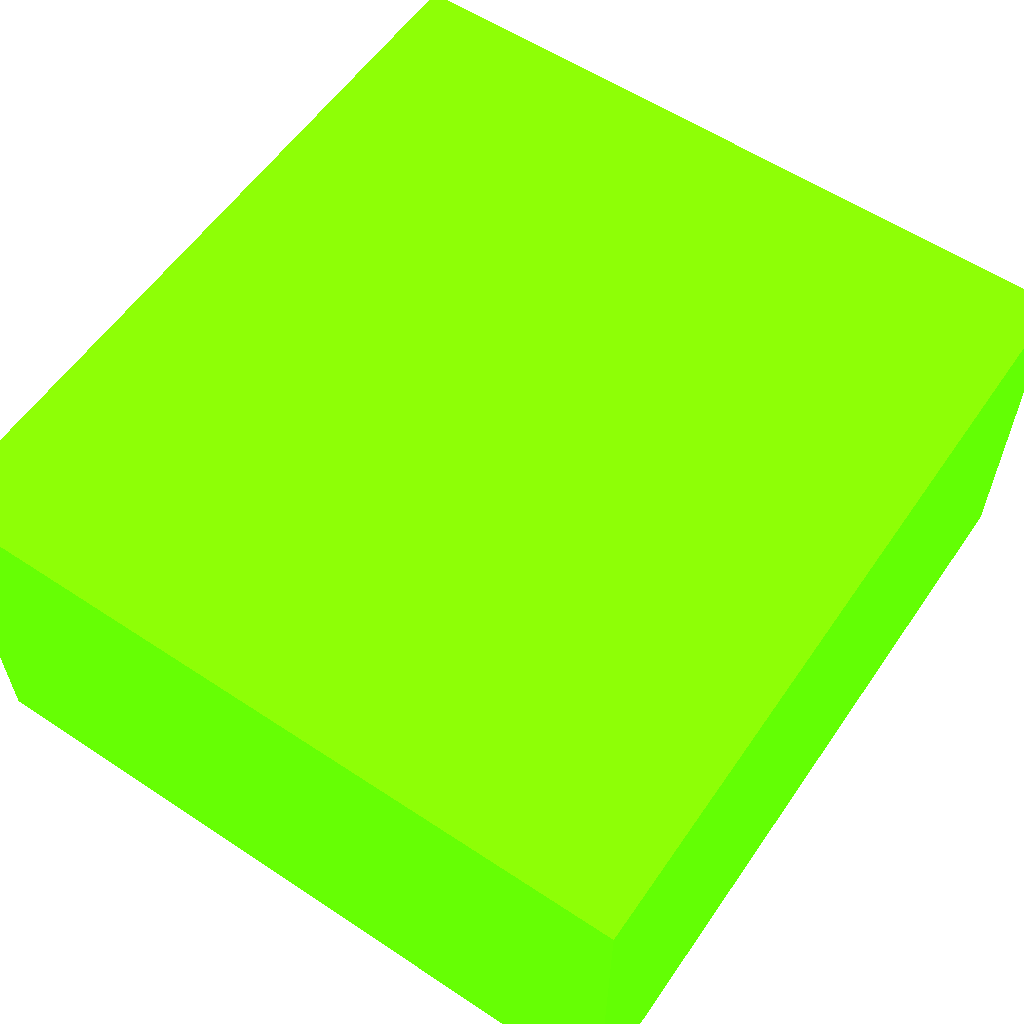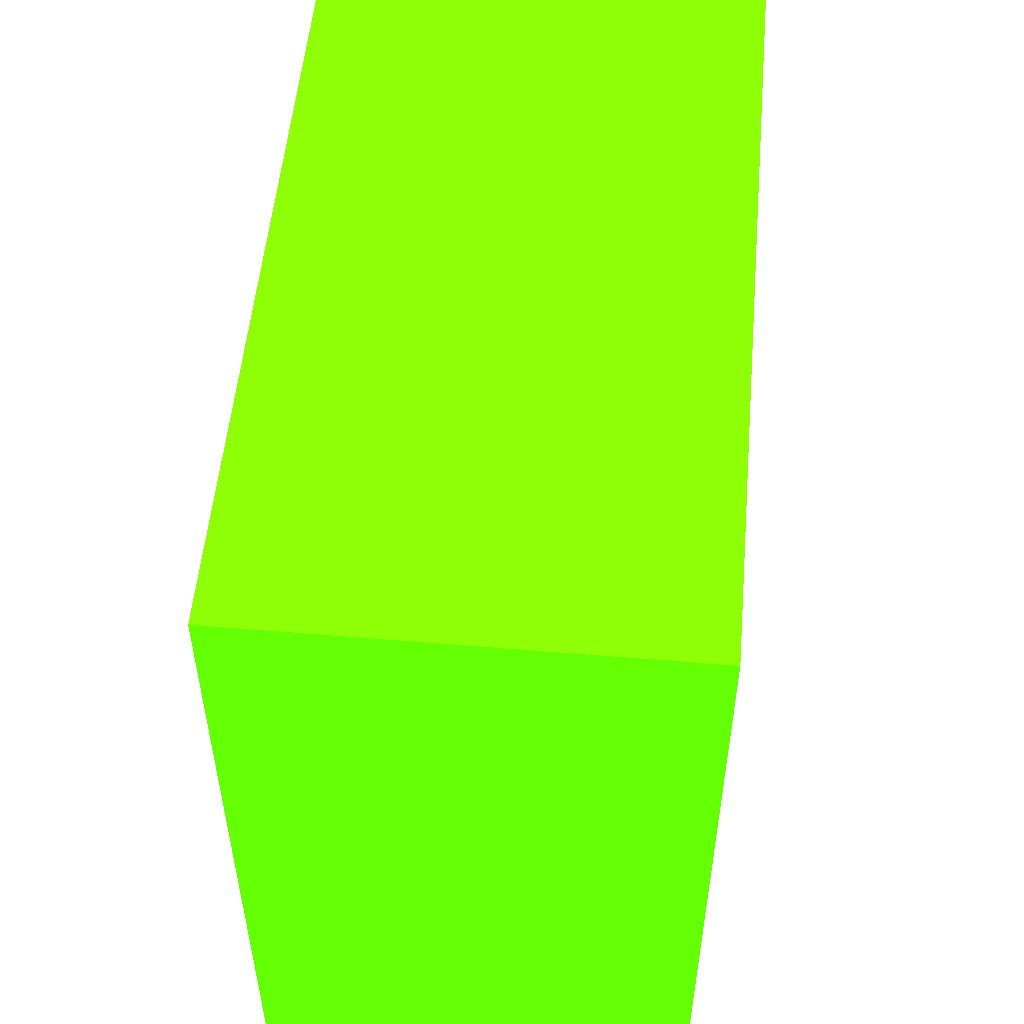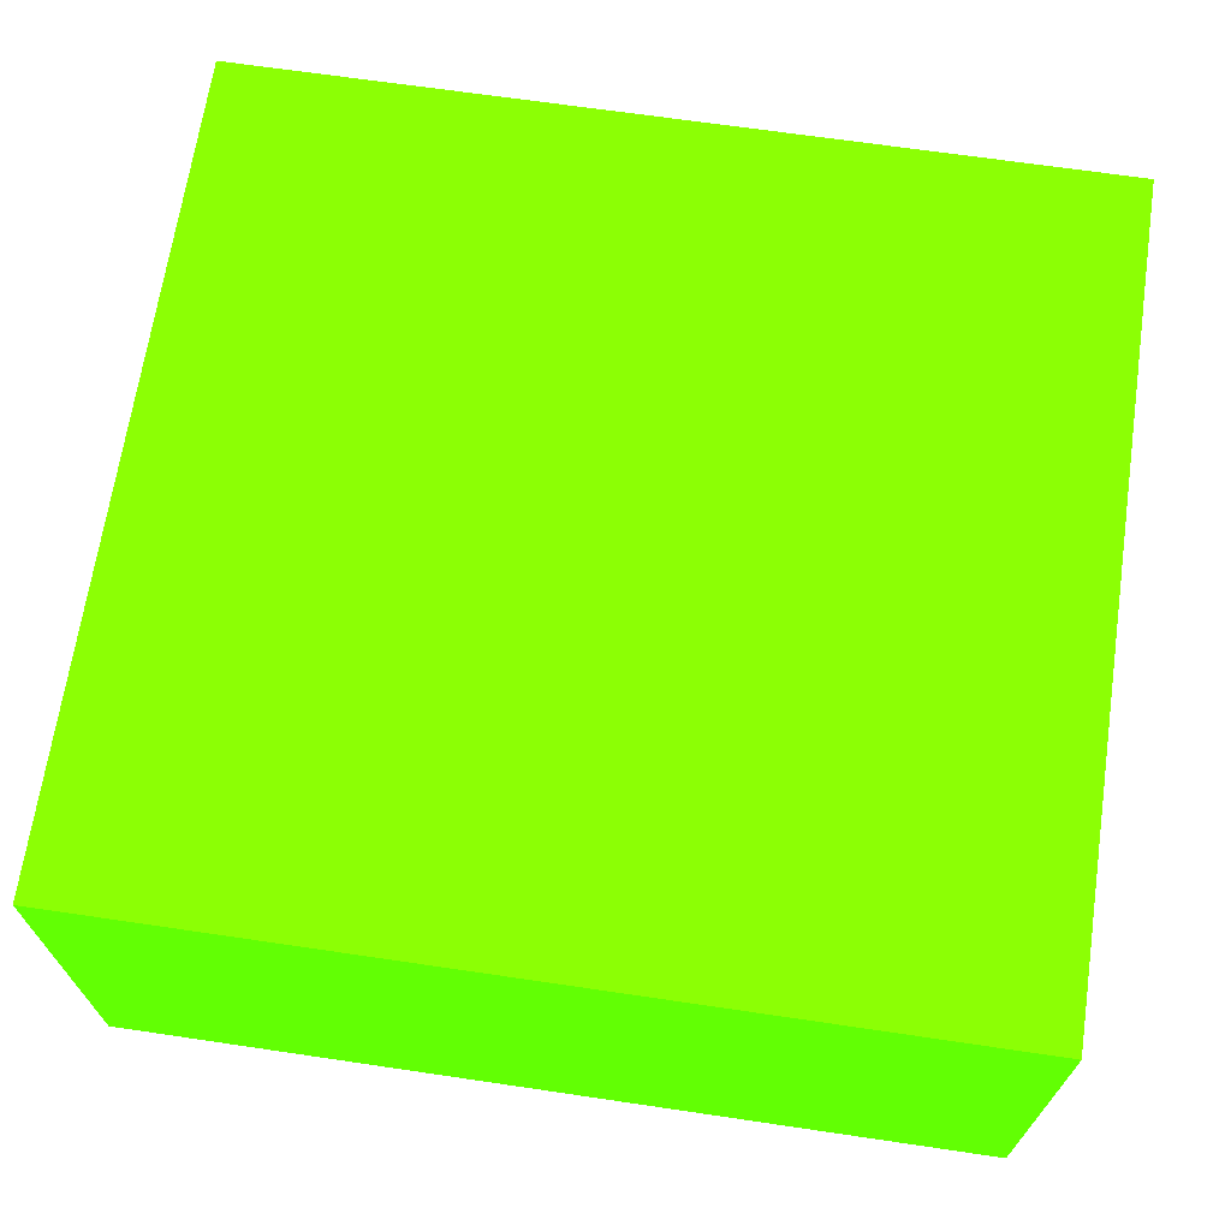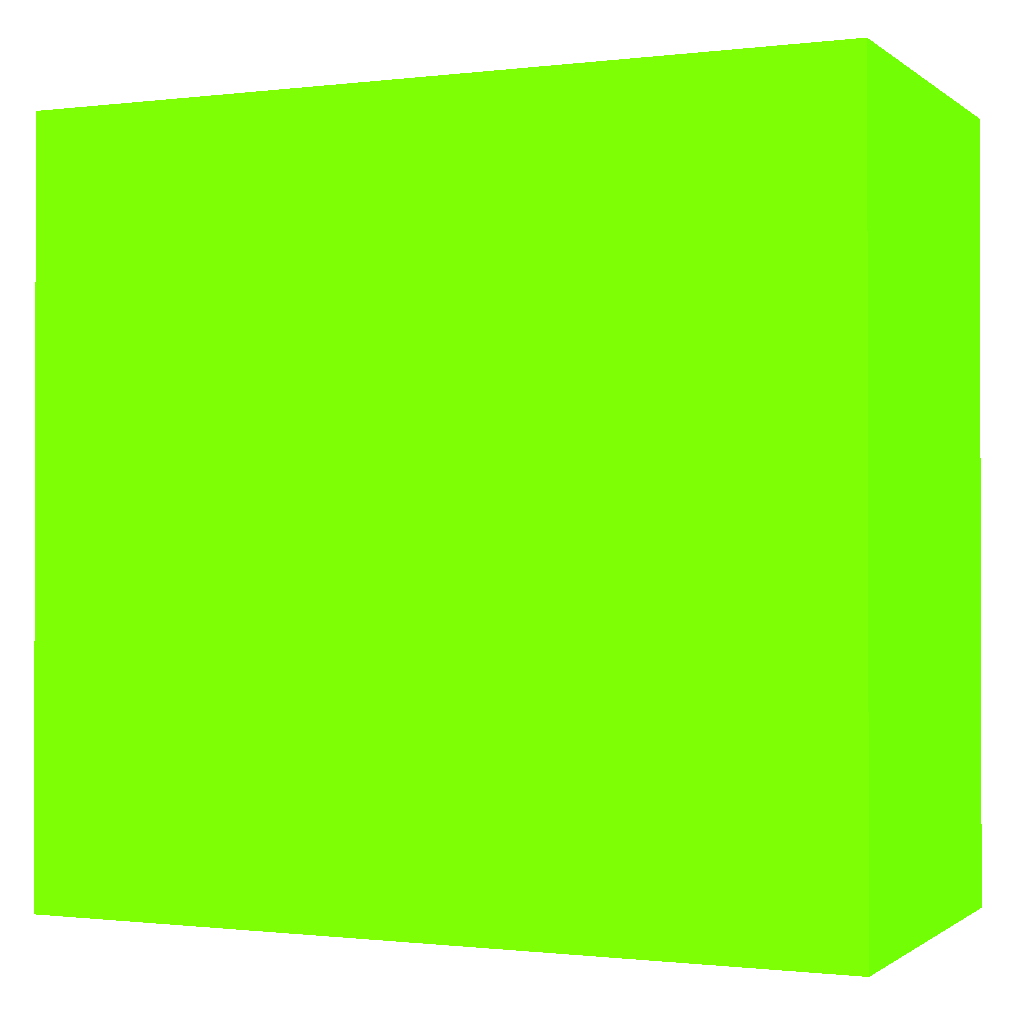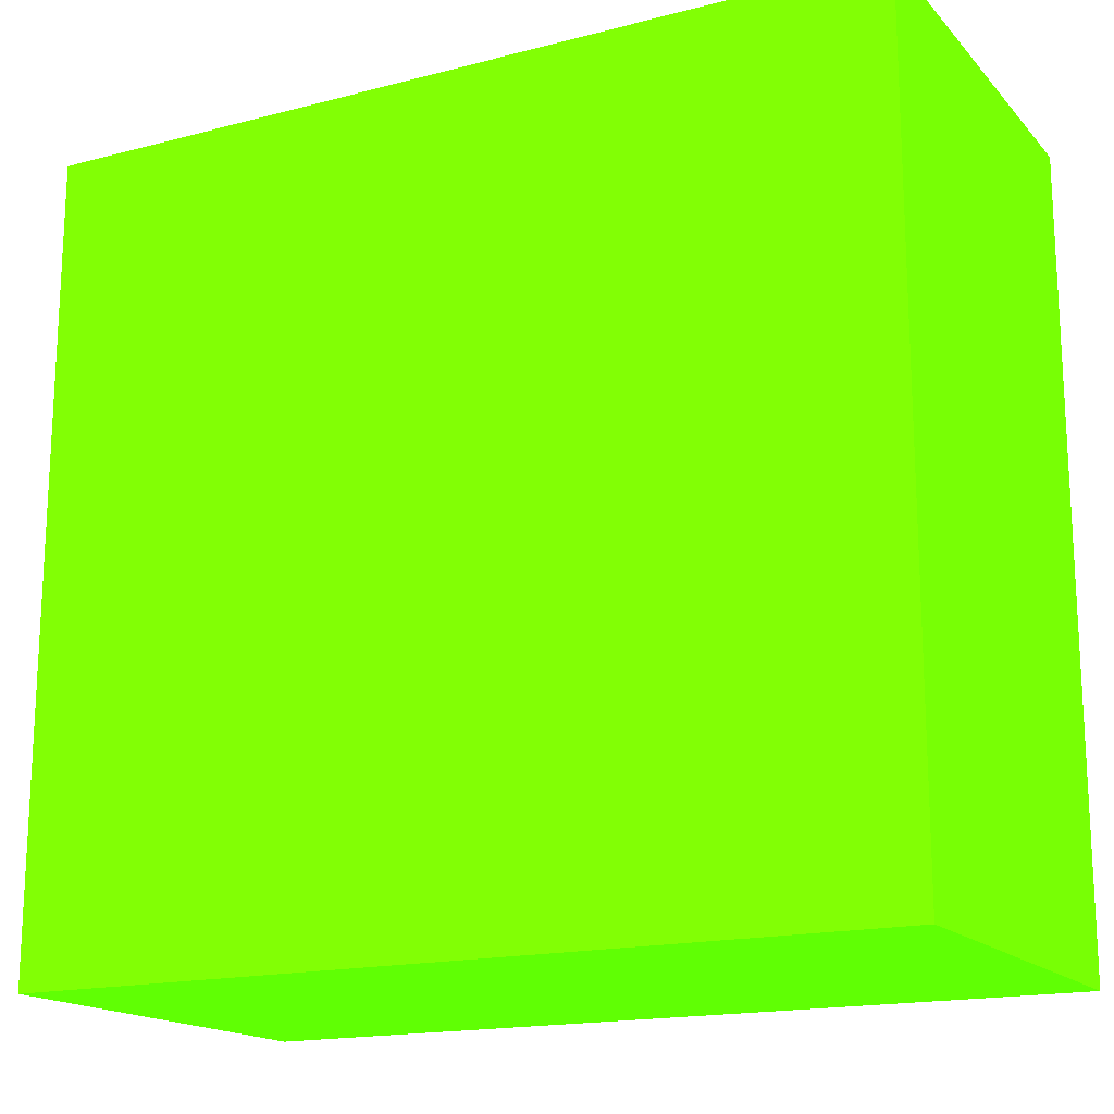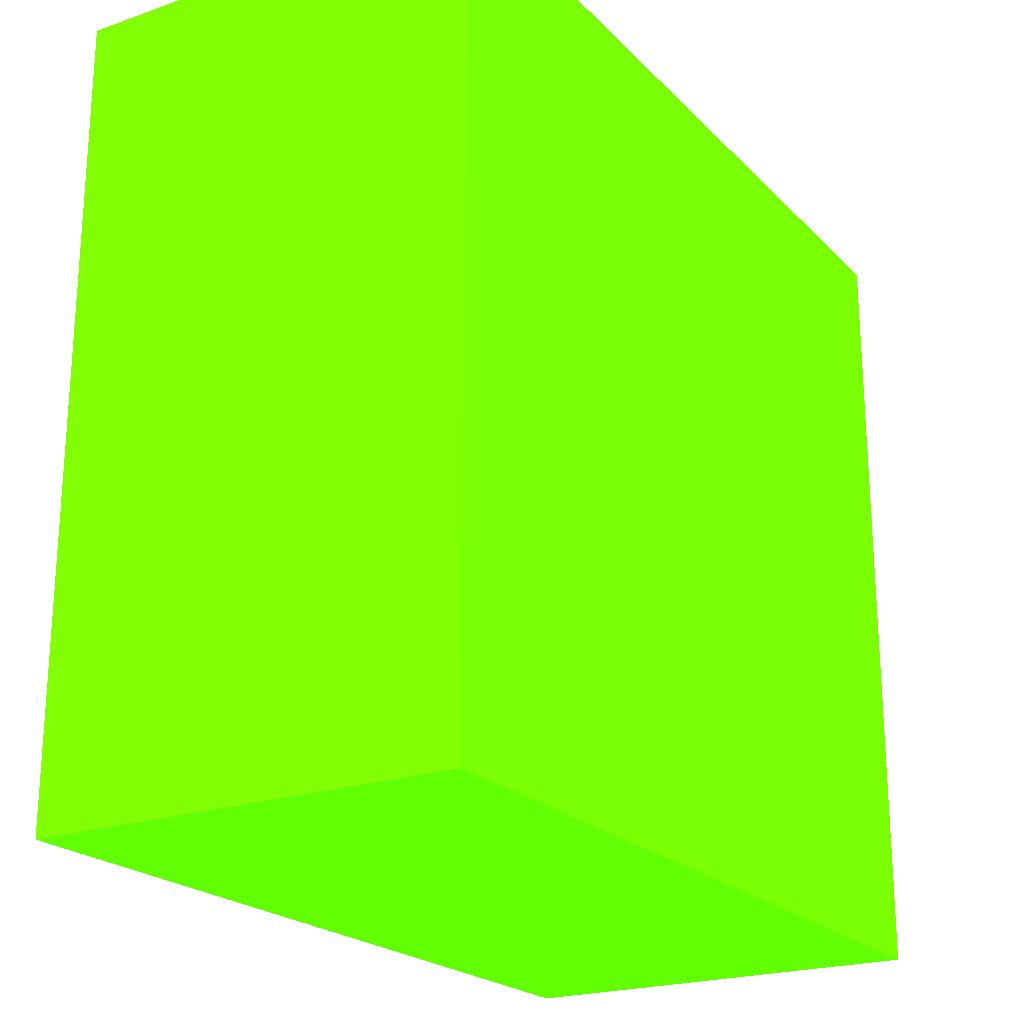
<metadata>
{"format":"obj","ext":"obj","renderer":"f3d","projection":"perspective","resolution":1024,"background":"white","views":[{"elev":58.0,"azim":-55.6,"up":"+Y"},{"elev":53.4,"azim":95.1,"up":"+Z"},{"elev":68.1,"azim":8.4,"up":"+Y"},{"elev":-0.8,"azim":23.9,"up":"+Z"},{"elev":-16.9,"azim":-152.3,"up":"+Z"},{"elev":-21.9,"azim":121.2,"up":"+Z"}]}
</metadata>
<code>
v -2.25 -4.999 -11.8 0.2902 0.9882 0.01176
v -2.25 -4.824 -11.8 0.2902 0.9882 0.01176
v -1.9 -4.999 -11.8 0.2902 0.9882 0.01176
v -2.25 -4.999 -11.47 0.2902 0.9882 0.01176
v -2.25 -4.824 -11.47 0.2902 0.9882 0.01176
v -1.9 -4.824 -11.8 0.2902 0.9882 0.01176
v -1.9 -4.999 -11.47 0.2902 0.9882 0.01176
v -1.9 -4.824 -11.47 0.2902 0.9882 0.01176
f 1 2 6
f 1 6 3
f 1 3 7
f 1 7 4
f 1 4 5
f 1 5 2
f 2 5 8
f 2 8 6
f 3 6 8
f 3 8 7
f 4 7 8
f 4 8 5

</code>
